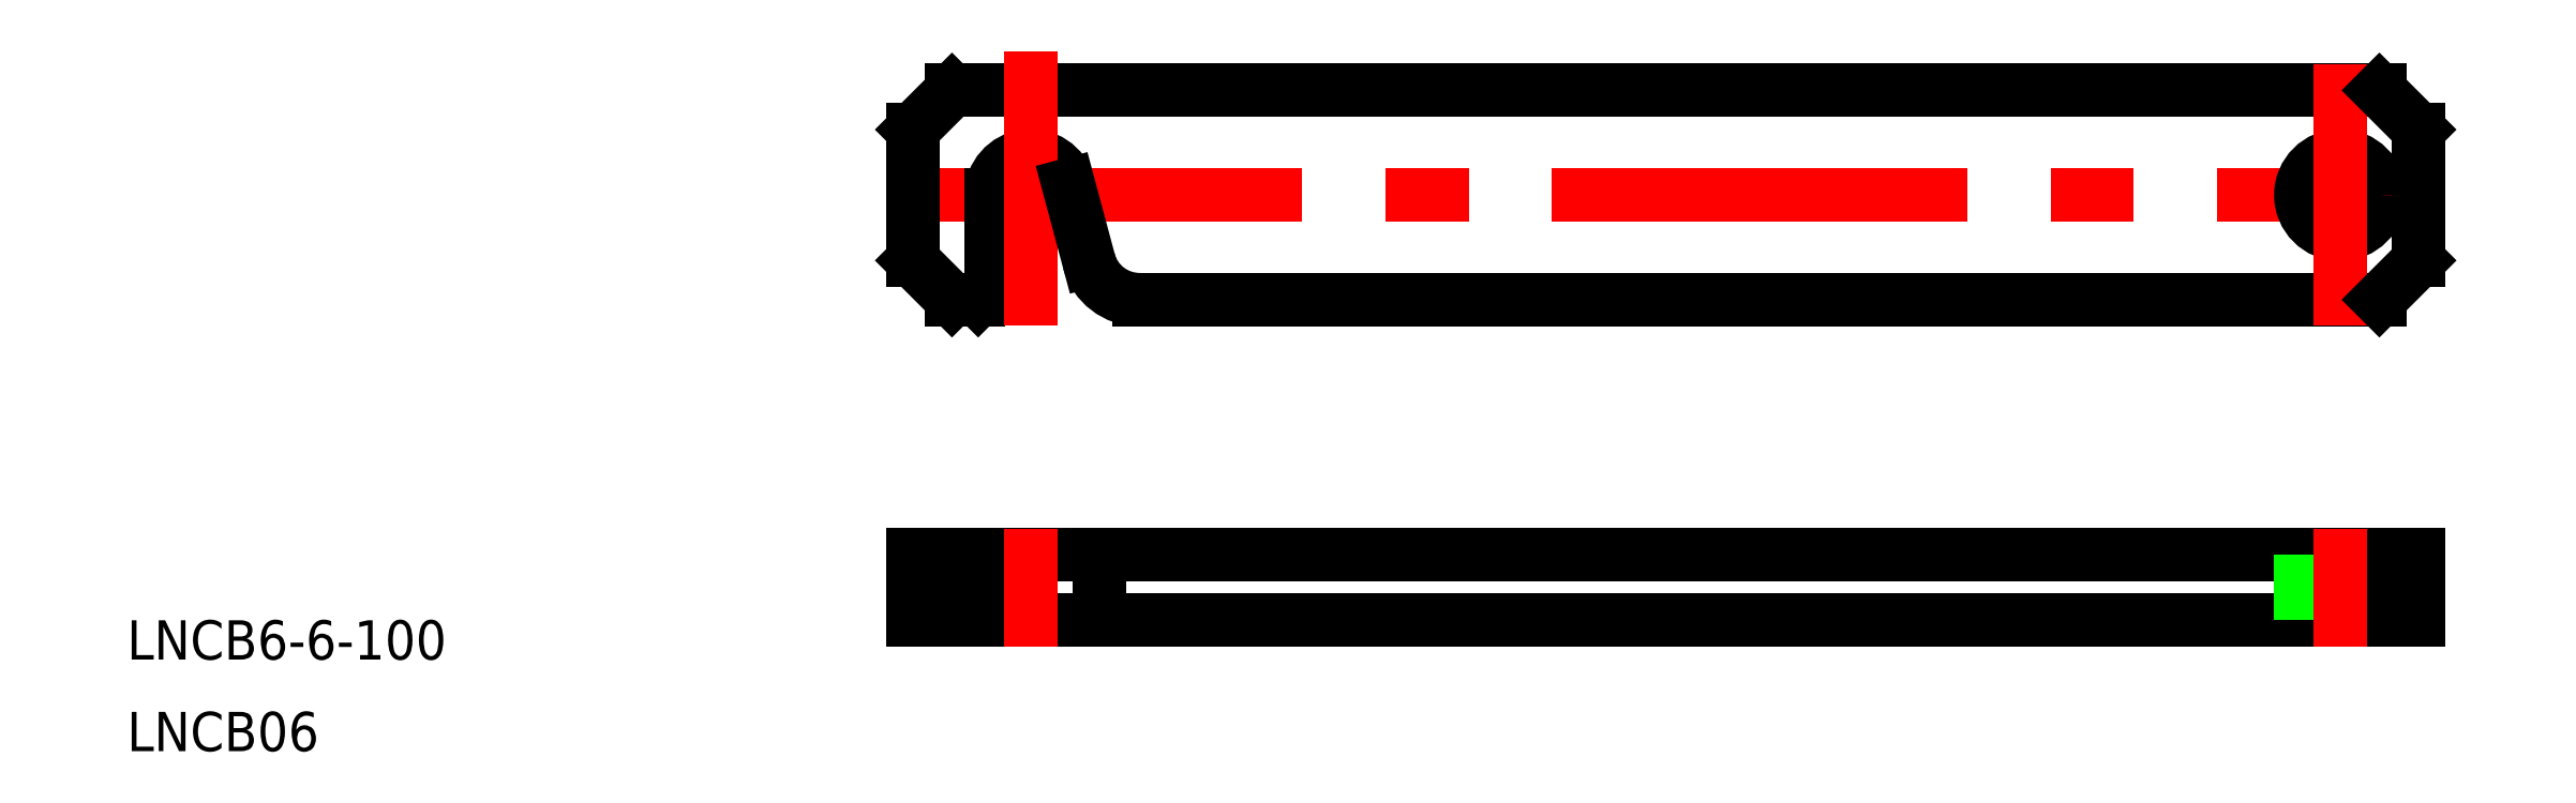
<metadata>
{"format":"dxf","ext":"dxf","renderer":"ezdxf+matplotlib","layout":"modelspace","background":"white","min_lineweight":24,"dpi":150}
</metadata>
<code>
0
SECTION
2
ENTITIES
0
LINE
8
0
10
-9
20
-32.5
30
0
11
106
21
-32.5
31
0
0
LINE
8
0
10
-9
20
-27.5
30
0
11
106
21
-27.5
31
0
0
LINE
8
0
10
-6
20
8
30
0
11
103
21
8
31
0
0
ARC
8
0
10
0
20
0
30
0
40
3
50
15
51
180
0
LINE
8
CENTER
10
-11
20
0
30
0
11
108
21
0
31
0
0
LINE
8
0
10
-9
20
5
30
0
11
-9
21
-5
31
0
0
LINE
8
0
10
-3
20
-27.5
30
0
11
-3
21
-32.5
31
0
0
LINE
8
0
10
-4
20
-27.5
30
0
11
-4
21
-32.5
31
0
0
LINE
8
0
10
-6
20
-27.5
30
0
11
-6
21
-32.5
31
0
0
LINE
8
0
10
-9
20
-27.5
30
0
11
-9
21
-32.5
31
0
0
LINE
8
0
10
-4
20
-8
30
0
11
-3
21
-7
31
0
0
LINE
8
0
10
-9
20
-5
30
0
11
-6
21
-8
31
0
0
LINE
8
0
10
-6
20
-8
30
0
11
-4
21
-8
31
0
0
LINE
8
0
10
-3
20
0
30
0
11
-3
21
-7
31
0
0
LINE
8
0
10
-9
20
5
30
0
11
-6
21
8
31
0
0
LINE
8
0
10
8.319
20
-8
30
0
11
103
21
-8
31
0
0
LINE
8
CENTER
10
0
20
11
30
0
11
0
21
-10
31
0
0
LINE
8
0
10
2.898
20
0.7765
30
0
11
4.455
21
-5.035
31
0
0
LINE
8
CENTER
10
0
20
-25.5
30
0
11
0
21
-34.5
31
0
0
ARC
8
0
10
8.319
20
-4
30
0
40
4
50
195
51
270
0
LINE
8
0
10
106
20
5
30
0
11
106
21
-5
31
0
0
CIRCLE
8
0
10
100
20
0
30
0
40
3
0
LINE
8
CENTER
10
100
20
10
30
0
11
100
21
-10
31
0
0
LINE
8
0
10
103
20
-27.5
30
0
11
103
21
-32.5
31
0
0
LINE
8
0
10
97
20
-27.5
30
0
11
97
21
-32.5
31
0
0
LINE
8
CENTER
10
100
20
-25.5
30
0
11
100
21
-34.5
31
0
0
LINE
8
0
10
106
20
-27.5
30
0
11
106
21
-32.5
31
0
0
LINE
8
0
10
103
20
-8
30
0
11
106
21
-5
31
0
0
LINE
8
0
10
103
20
8
30
0
11
106
21
5
31
0
0
TEXT
8
0
10
-69
20
-35.5
30
0
40
3
1
LNCB6-6-100
0
TEXT
8
0
10
-69
20
-42.5
30
0
40
3
1
LNCB06
0
LINE
8
0
10
5.249
20
-27.5
30
0
11
5.249
21
-32.5
31
0
0
ENDSEC
0
EOF

</code>
